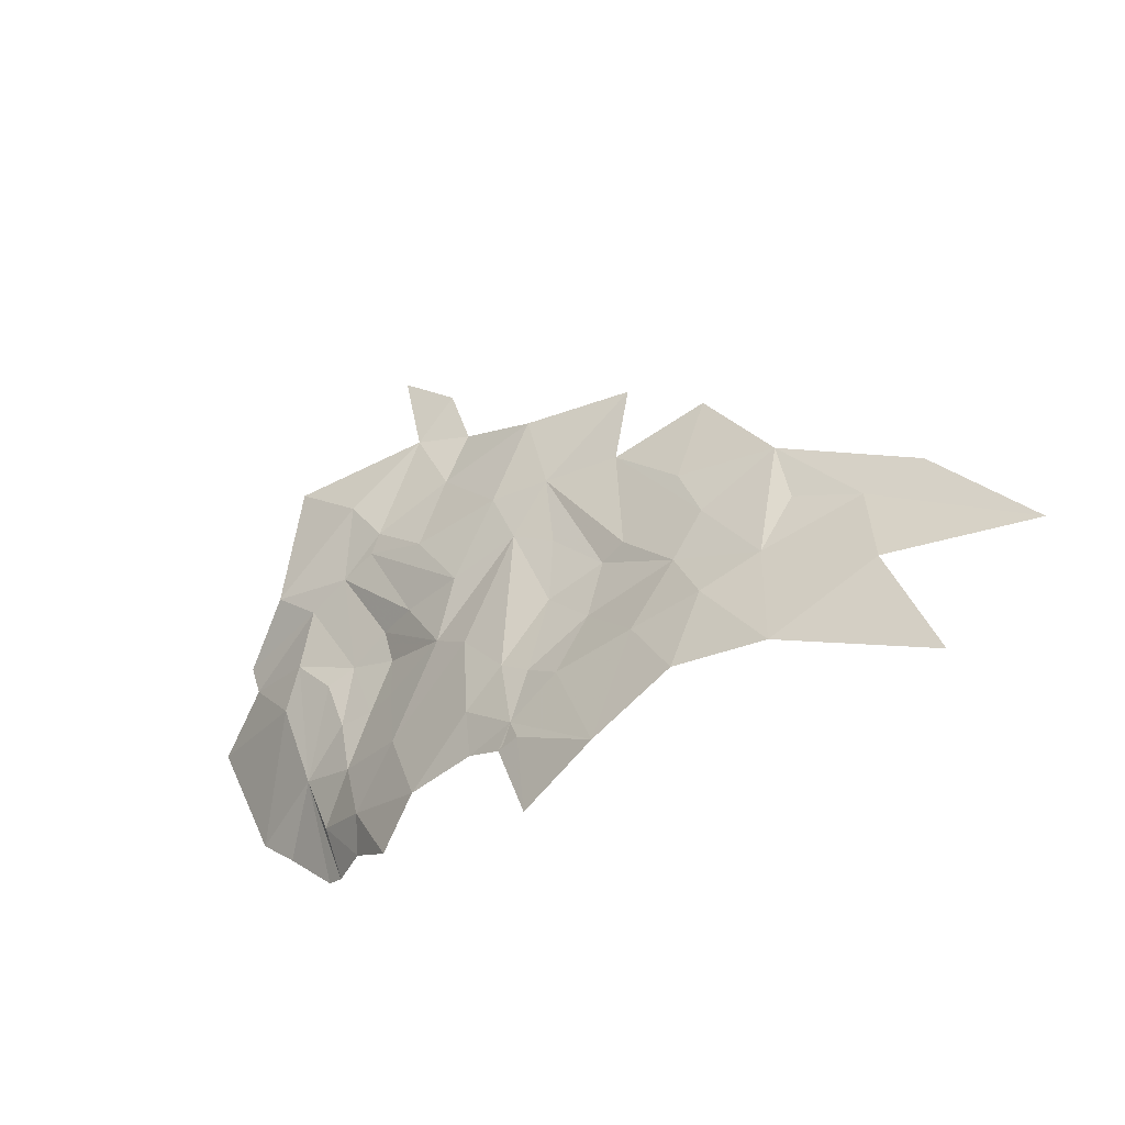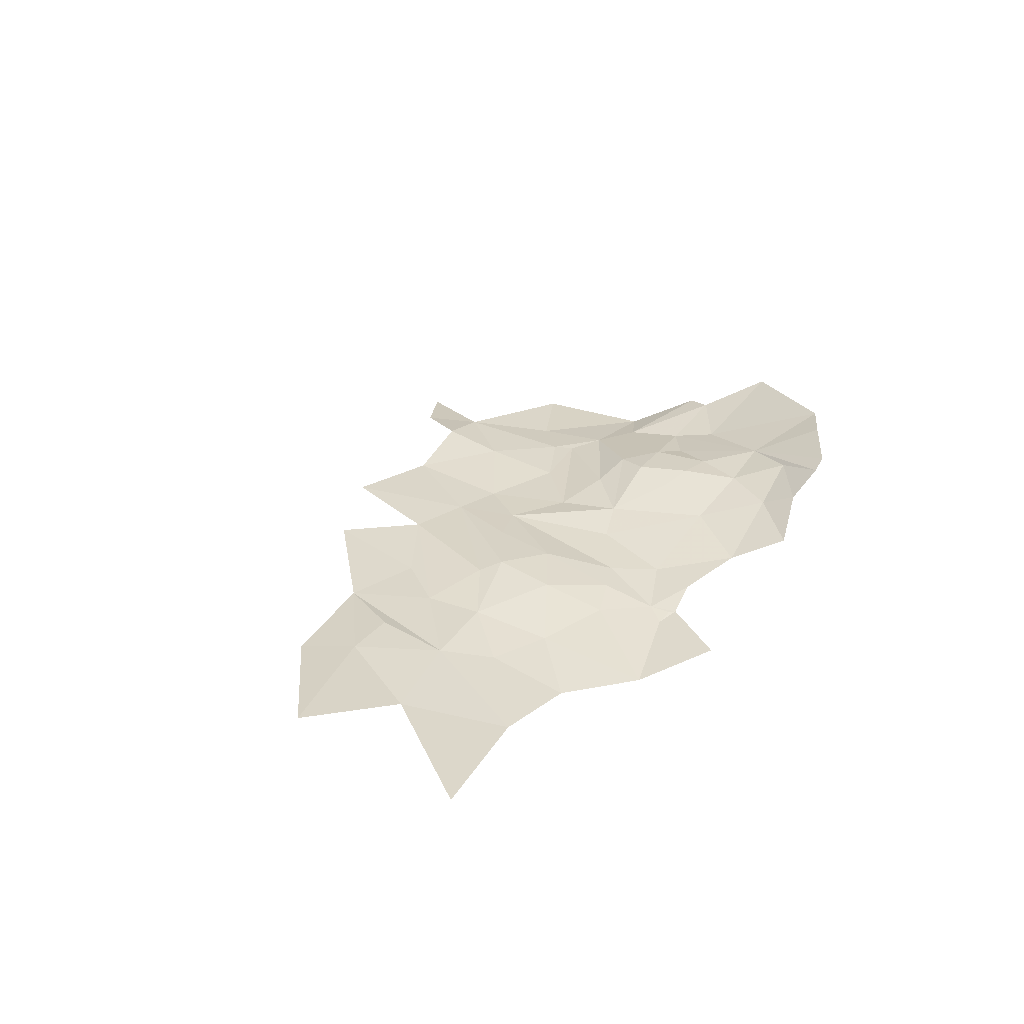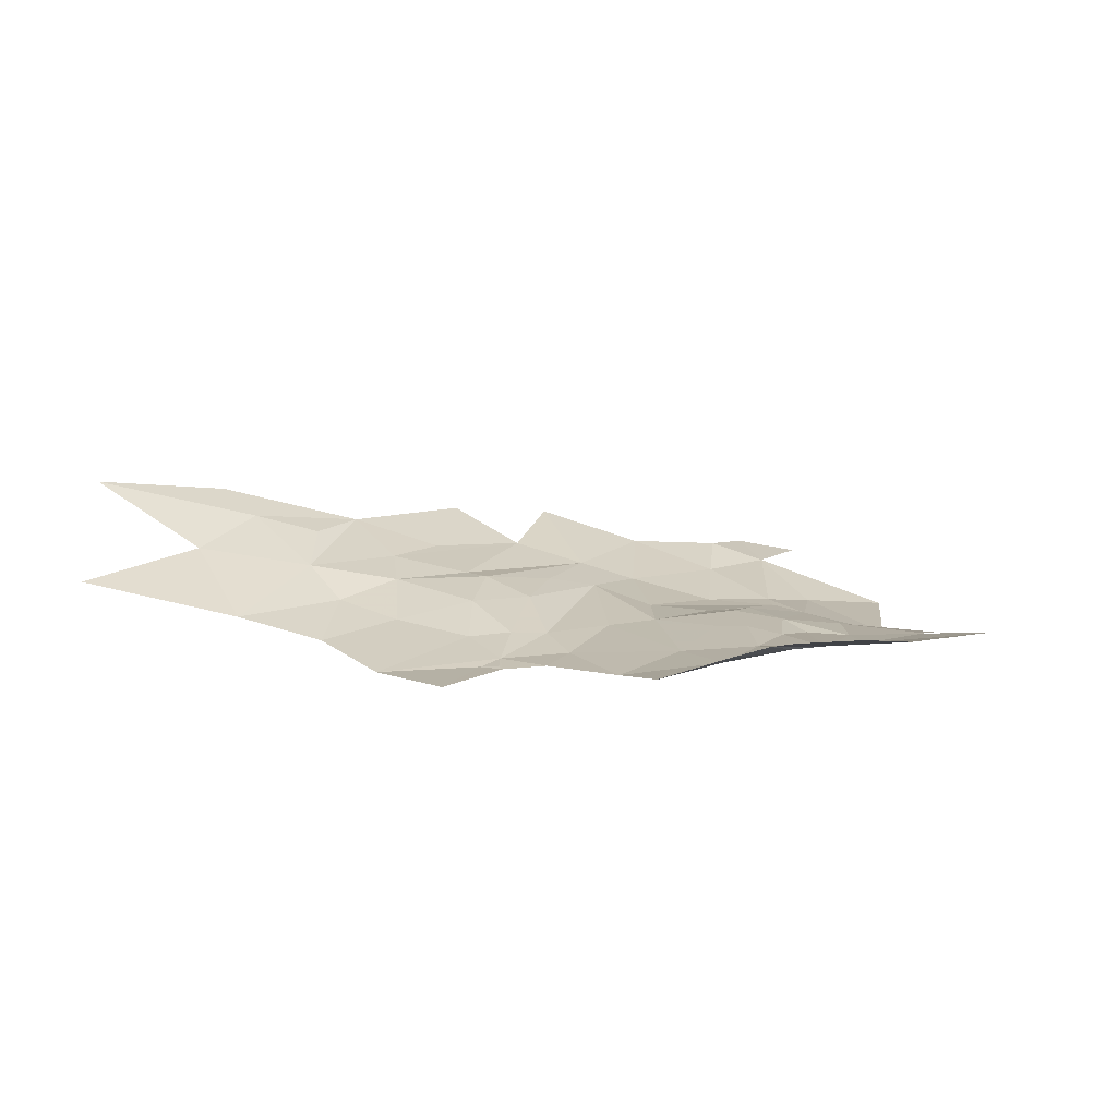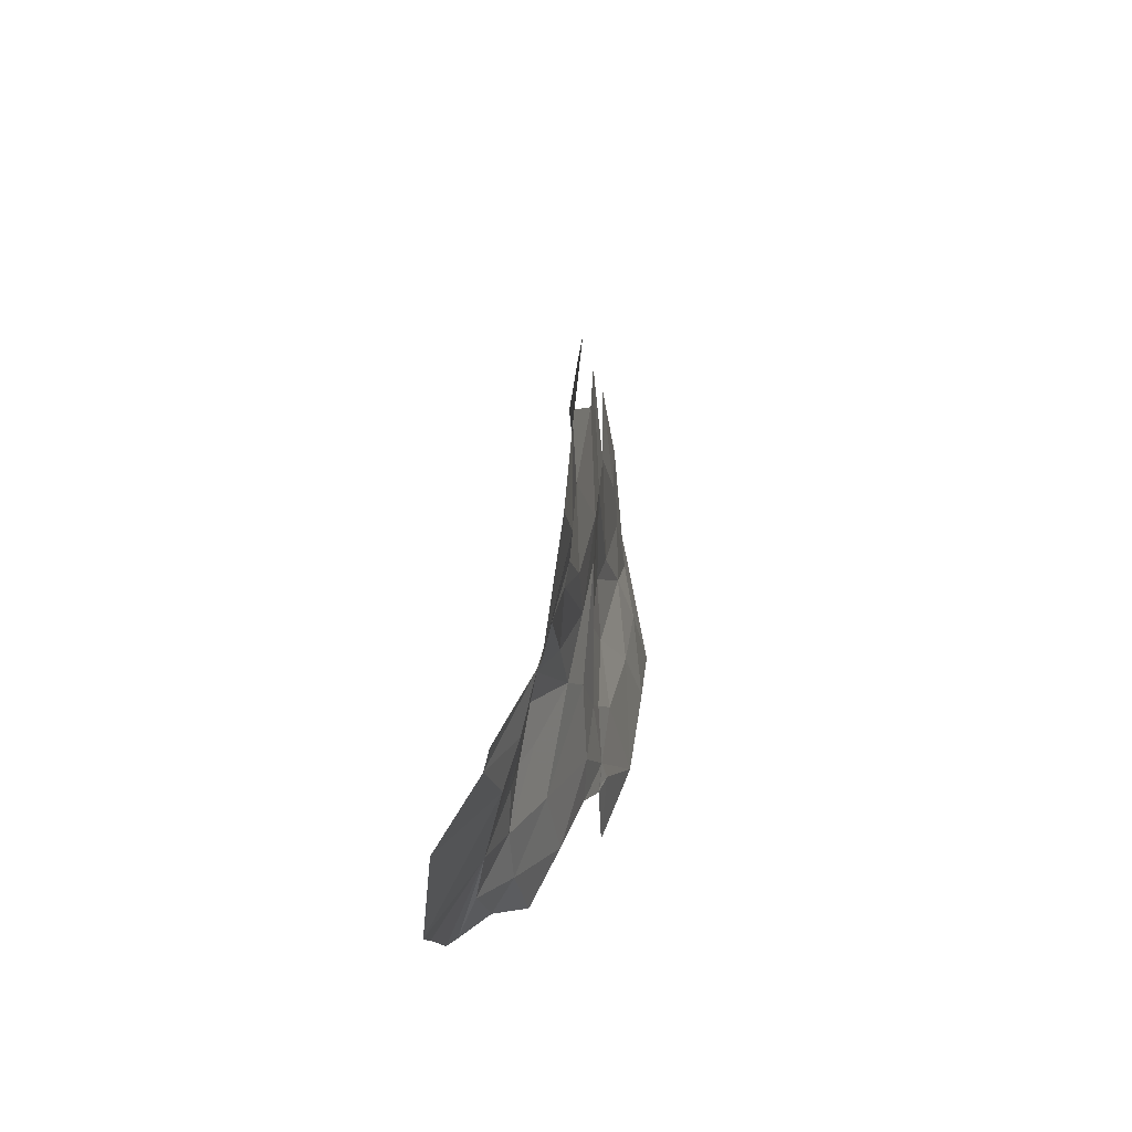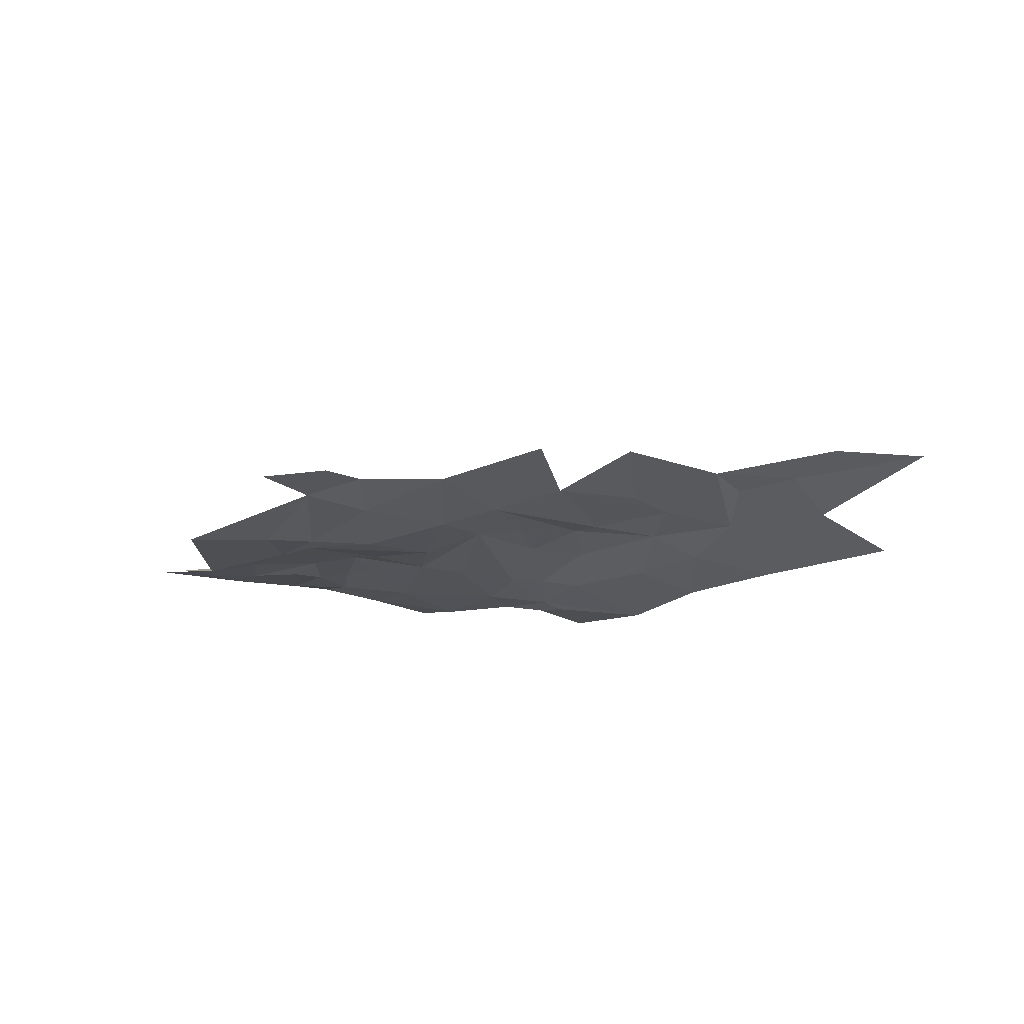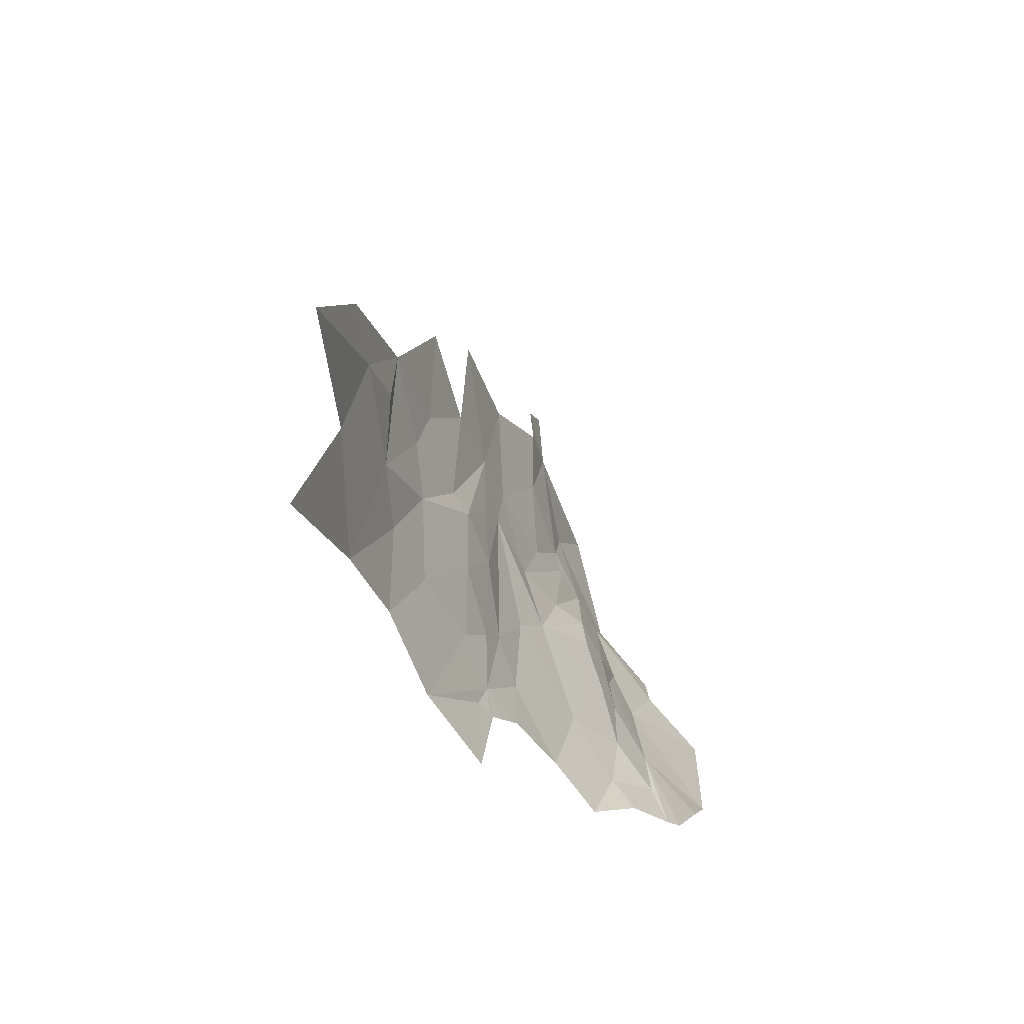
<metadata>
{"format":"obj","ext":"obj","renderer":"f3d","projection":"perspective","resolution":1024,"background":"white","views":[{"elev":-41.1,"azim":-136.6,"up":"+Y"},{"elev":35.4,"azim":-44.8,"up":"+Z"},{"elev":17.8,"azim":23.3,"up":"+Z"},{"elev":29.3,"azim":105.3,"up":"+Y"},{"elev":-22.5,"azim":-161.3,"up":"+Z"},{"elev":-42.7,"azim":-60.0,"up":"+Y"}]}
</metadata>
<code>
v -3.925 3.494 -1.235
v -4.006 3.6 -1.21
v -3.942 3.765 -1.23
v -4.265 3.73 -1.18
v -4.301 3.893 -1.151
v -4.142 3.844 -1.192
v -3.768 3.634 -1.234
v -3.841 3.587 -1.239
v -3.739 3.853 -1.26
v -3.816 3.737 -1.245
v -3.902 3.865 -1.242
v -3.3 3.772 -1.239
v -3.177 3.707 -1.2
v -3.386 3.682 -1.24
v -3.527 3.502 -1.206
v -3.639 3.599 -1.216
v -3.578 3.595 -1.207
v -3.663 3.48 -1.227
v -3.554 3.874 -1.268
v -3.546 3.703 -1.223
v -3.622 3.74 -1.224
v -3.431 3.749 -1.255
v -3.418 3.533 -1.2
v -3.493 3.682 -1.235
v -3.854 3.433 -1.243
v -3.724 3.342 -1.233
v -4.307 3.63 -1.178
v -4.157 3.643 -1.196
v -3.782 3.984 -1.243
v -4.008 3.857 -1.221
v -4.155 4.005 -1.172
v -3.961 4.027 -1.218
v -3.718 4.117 -1.254
v -3.643 3.929 -1.27
v -3.467 4.105 -1.31
v -3.588 4.011 -1.29
v -4.134 3.23 -1.25
v -4.194 3.424 -1.224
v -4.044 3.416 -1.234
v -3.474 3.842 -1.268
v -3.514 3.598 -1.214
v -3.531 3.339 -1.174
v -3.632 3.281 -1.205
v -3.556 3.397 -1.204
v -3.815 4.09 -1.223
v -3.79 4.191 -1.244
v -3.698 4.266 -1.274
v -3.258 3.493 -1.156
v -3.981 3.18 -1.236
v -3.975 3.318 -1.247
v -4.087 3.523 -1.205
v -4.258 3.546 -1.193
v -4.109 3.629 -1.193
v -4.018 3.72 -1.213
v -3.631 3.678 -1.211
v -4.564 3.551 -1.105
v -4.593 3.394 -1.129
v -4.816 3.4 -1.026
v -4.41 3.489 -1.168
v -4.657 3.588 -1.071
v -3.447 3.432 -1.177
v -3.323 3.439 -1.144
v -3.419 3.353 -1.135
v -3.86 3.345 -1.237
v -3.98 3.458 -1.23
v -3.699 3.737 -1.24
v -3.622 3.895 -1.268
v -4.432 3.71 -1.141
v -4.453 3.595 -1.136
v -3.931 3.315 -1.244
v -3.955 3.359 -1.243
v -4.319 3.438 -1.208
v -3.406 3.897 -1.294
v -4.44 3.276 -1.206
v -4.69 3.161 -1.137
v -3.456 3.341 -1.142
v -4.279 3.297 -1.235
v -3.942 3.323 -1.244
v -3.292 3.821 -1.252
f 1 2 3
f 4 5 6
f 7 8 3
f 9 10 11
f 12 13 14
f 15 16 17
f 18 8 7
f 19 20 21
f 22 23 24
f 25 18 26
f 27 6 28
f 11 29 9
f 30 31 32
f 33 34 29
f 33 35 36
f 37 38 39
f 40 22 20
f 23 15 41
f 42 43 44
f 33 45 46
f 47 33 46
f 14 13 48
f 49 37 50
f 38 51 39
f 52 27 28
f 53 51 52
f 53 54 2
f 55 21 20
f 7 3 10
f 56 57 58
f 27 52 59
f 58 60 56
f 23 61 15
f 23 62 63
f 29 11 32
f 64 25 26
f 65 2 1
f 30 6 31
f 30 28 6
f 2 51 53
f 2 65 51
f 36 34 33
f 19 66 67
f 66 10 67
f 66 7 10
f 68 56 60
f 68 69 56
f 50 70 49
f 71 25 64
f 64 70 71
f 38 52 51
f 72 59 52
f 7 16 18
f 7 21 55
f 15 18 16
f 44 26 18
f 19 40 20
f 36 35 73
f 19 36 73
f 19 34 36
f 74 59 72
f 57 56 59
f 57 74 75
f 57 59 74
f 61 23 76
f 42 61 76
f 42 44 61
f 4 68 5
f 27 59 68
f 72 77 74
f 38 37 77
f 15 44 18
f 15 61 44
f 12 22 40
f 12 14 22
f 21 66 19
f 21 7 66
f 71 50 37
f 71 78 50
f 70 78 71
f 70 50 78
f 3 11 10
f 30 32 11
f 26 44 43
f 12 40 79
f 29 45 33
f 29 32 45
f 73 40 19
f 73 79 40
f 54 3 2
f 30 11 3
f 34 9 29
f 67 10 9
f 59 69 68
f 59 56 69
f 23 14 48
f 23 22 14
f 16 55 17
f 16 7 55
f 34 67 9
f 34 19 67
f 38 72 52
f 38 77 72
f 76 23 63
f 41 24 23
f 20 22 24
f 17 41 15
f 20 24 41
f 20 17 55
f 20 41 17
f 28 53 52
f 28 30 53
f 25 8 18
f 1 3 8
f 30 54 53
f 30 3 54
f 62 23 48
f 71 65 1
f 39 51 65
f 71 39 65
f 71 37 39
f 27 4 6
f 27 68 4
f 1 25 71
f 1 8 25

</code>
